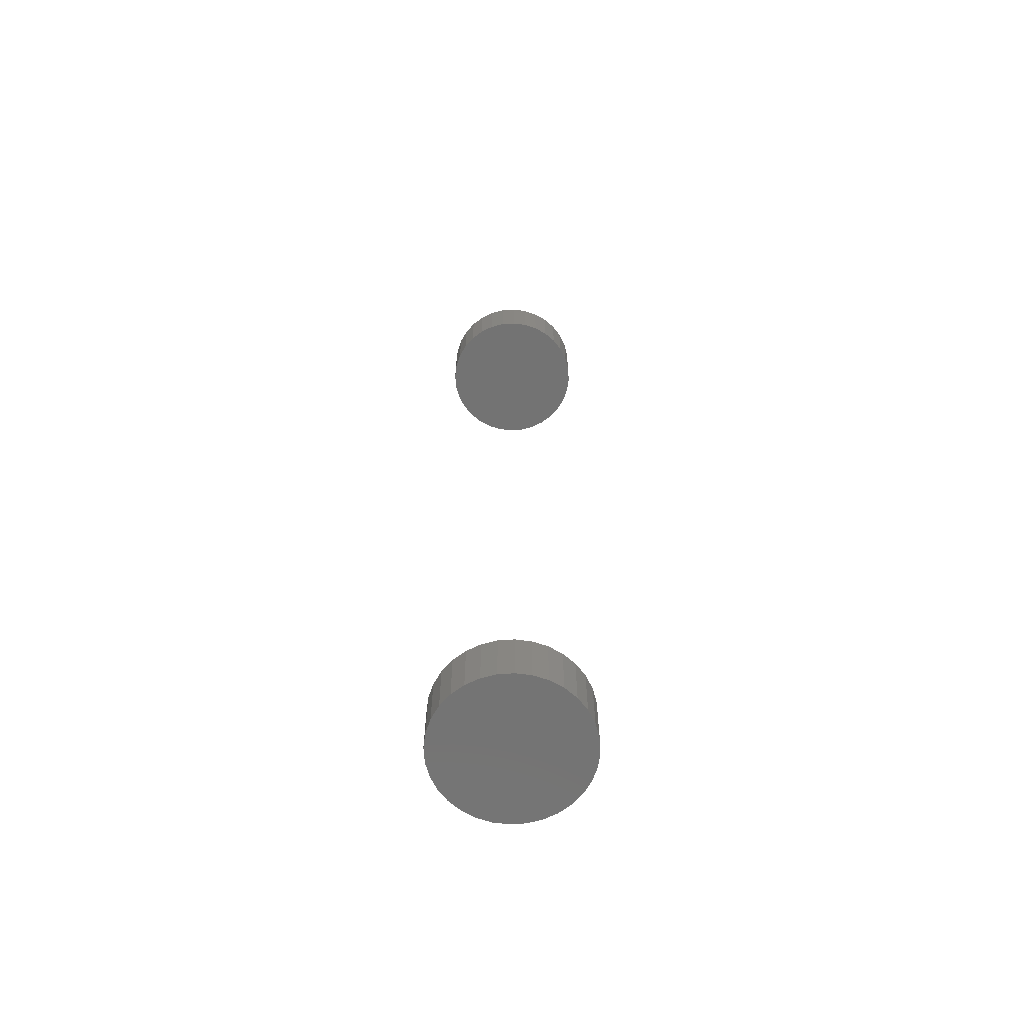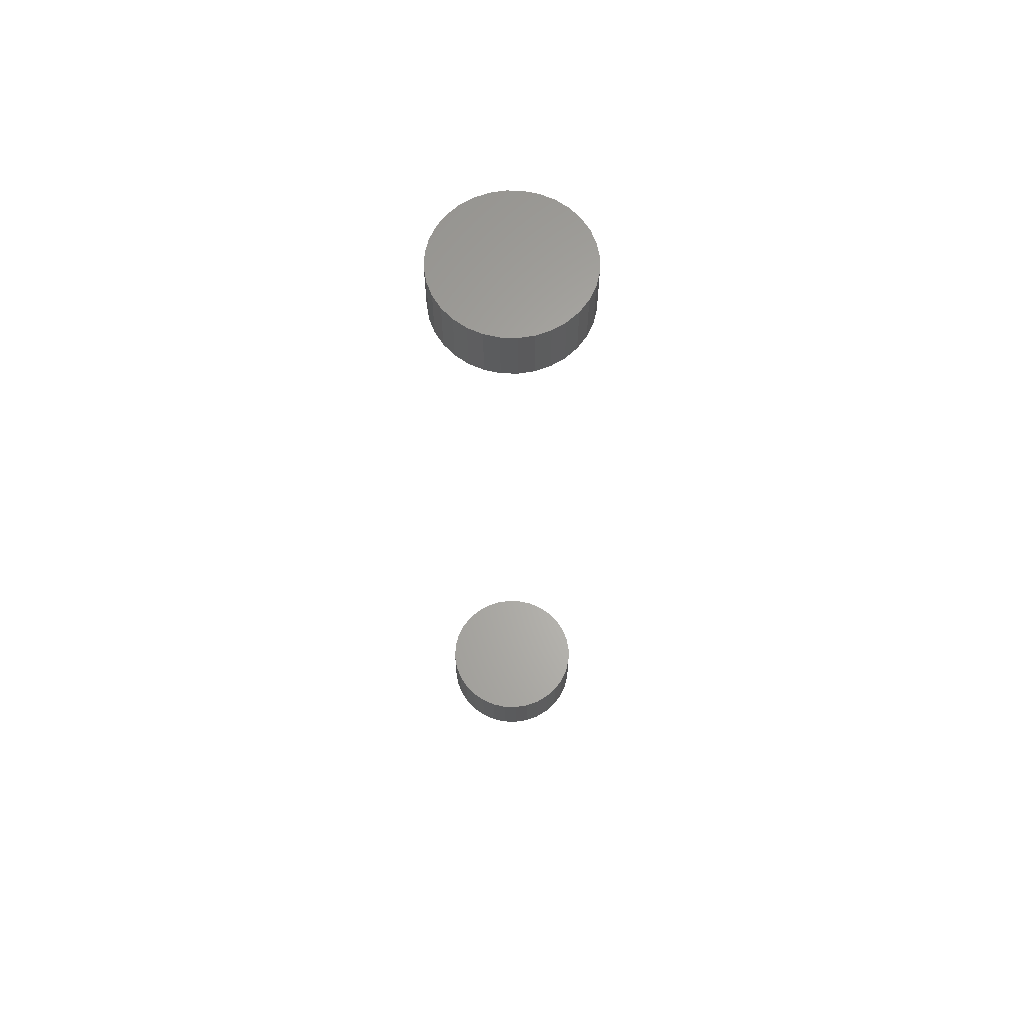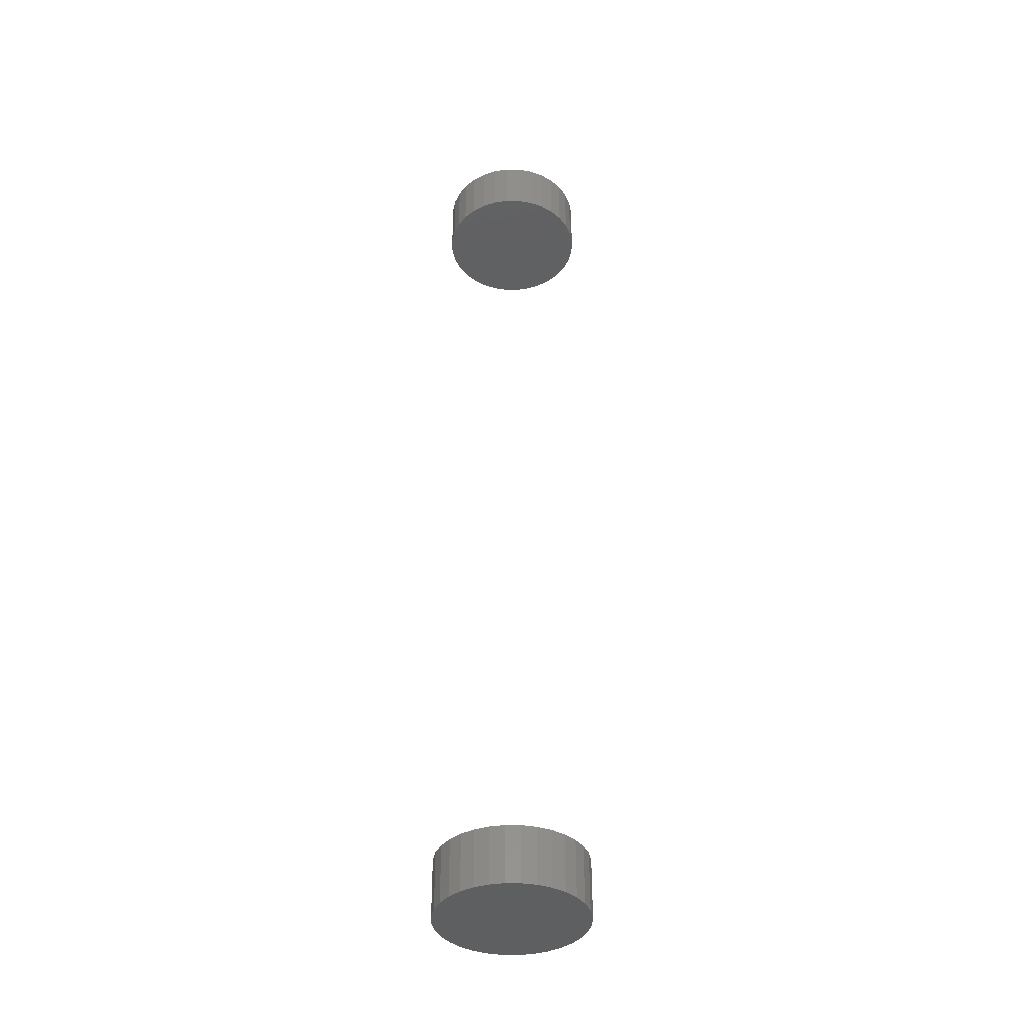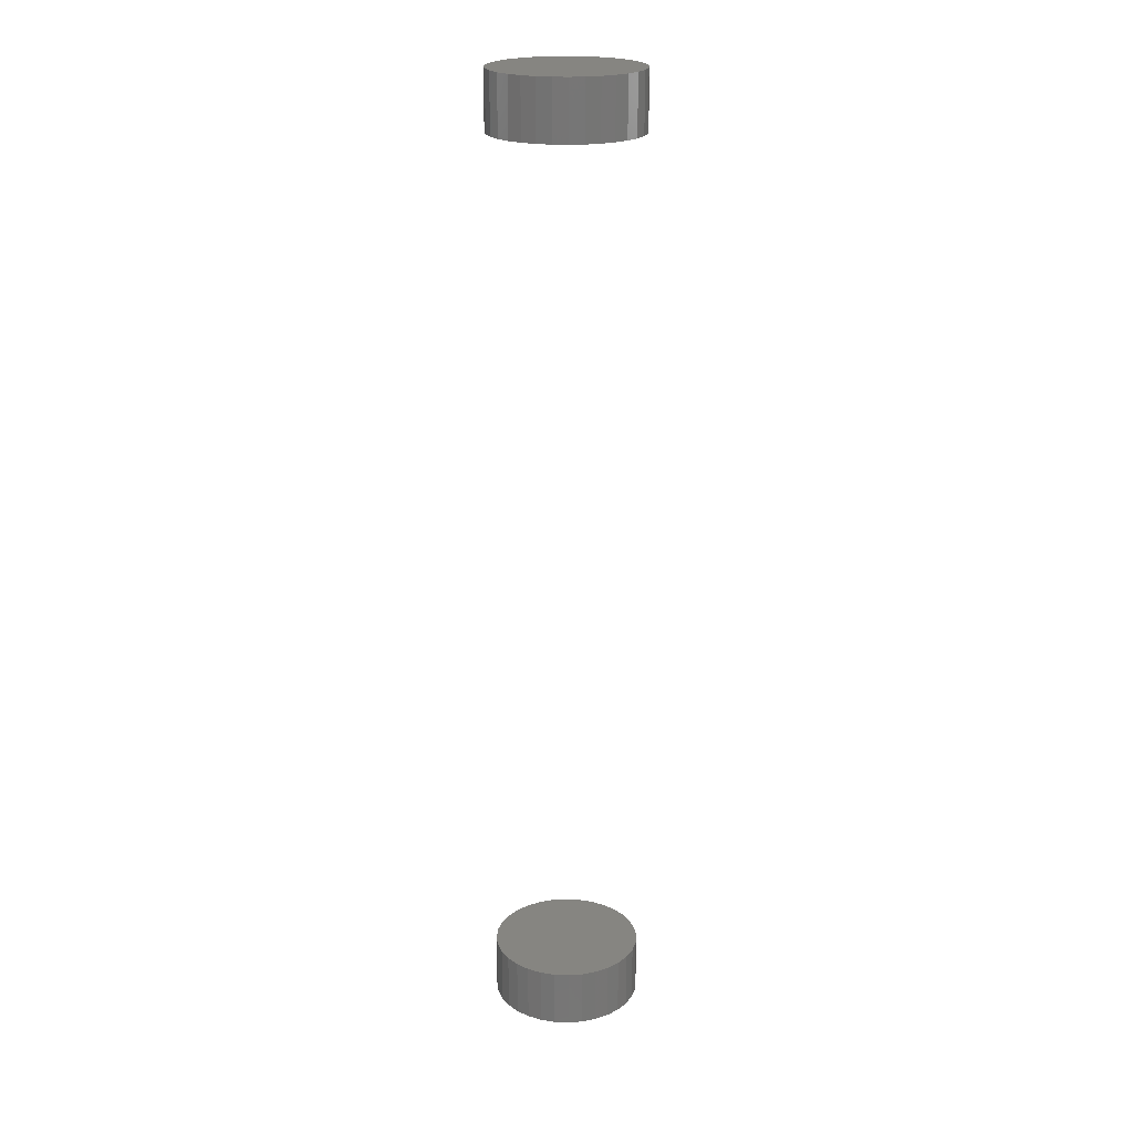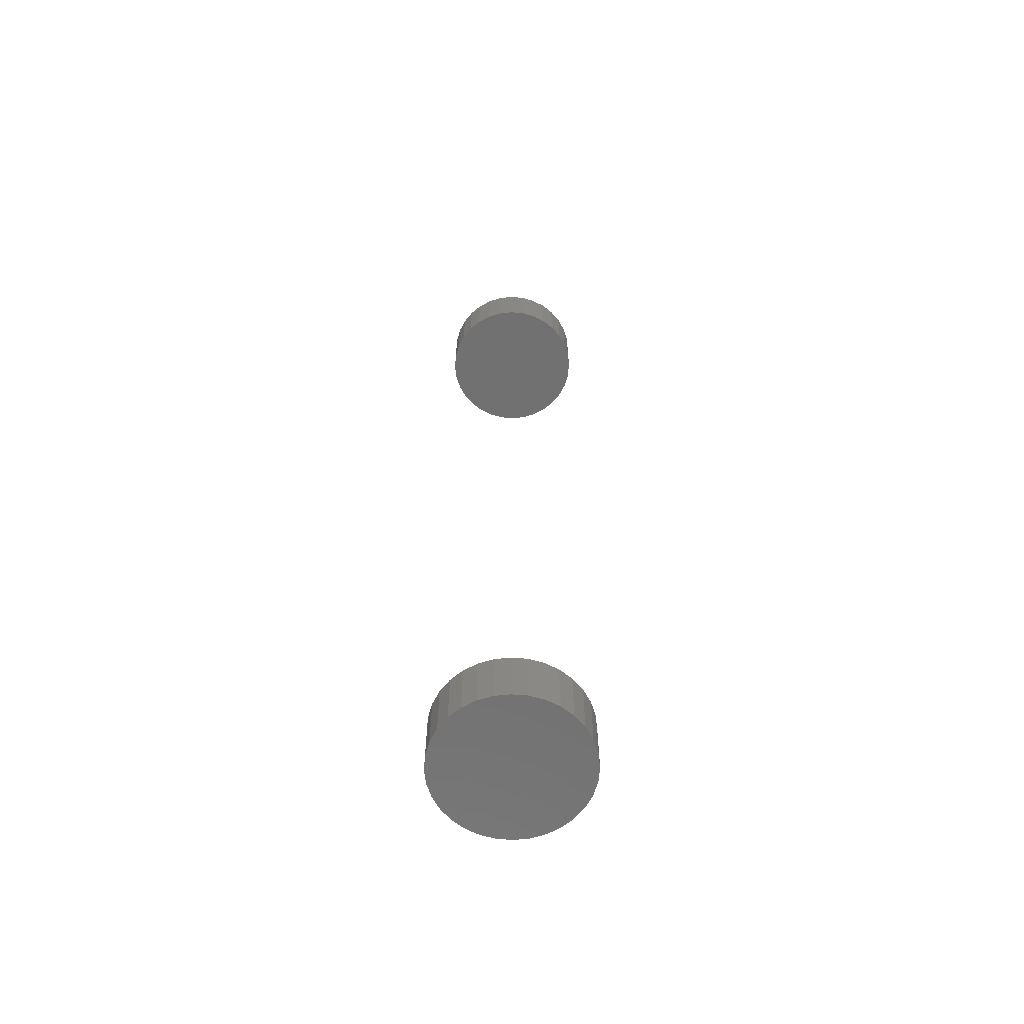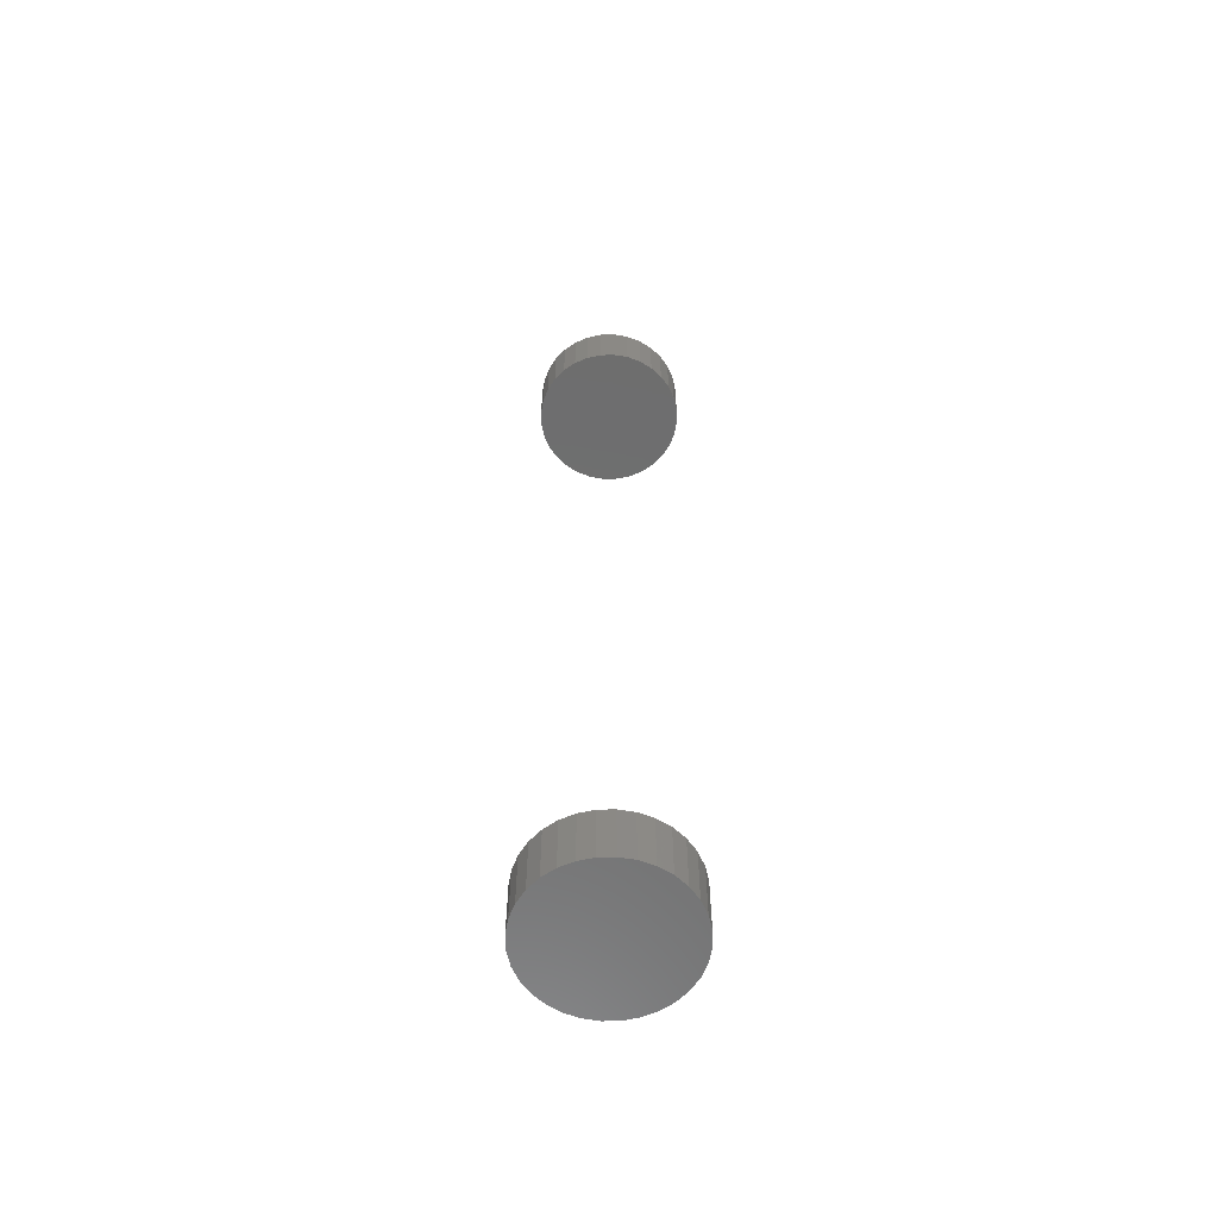
<metadata>
{"format":"stl","ext":"stl","renderer":"f3d","projection":"perspective","resolution":1024,"background":"white","views":[{"elev":-65.4,"azim":-103.1,"up":"+Z"},{"elev":64.1,"azim":-15.0,"up":"+Z"},{"elev":-38.8,"azim":139.9,"up":"+Z"},{"elev":21.5,"azim":-158.9,"up":"+Z"},{"elev":-63.2,"azim":147.1,"up":"+Z"},{"elev":-60.4,"azim":-60.5,"up":"+Z"}]}
</metadata>
<code>
# stl→obj: 128 verts, 248 faces
v -0.06291 7.402e-18 0.7188
v -0.06291 7.402e-18 0.7656
v -0.06175 0.01179 0.7188
v -0.06175 0.01179 0.7656
v -0.05831 0.02313 0.7188
v -0.05831 0.02313 0.7656
v -0.05272 0.03358 0.7188
v -0.05272 0.03358 0.7656
v -0.04521 0.04274 0.7188
v -0.04521 0.04274 0.7656
v -0.03605 0.05026 0.7188
v -0.03605 0.05026 0.7656
v -0.0256 0.05584 0.7188
v -0.0256 0.05584 0.7656
v -0.01426 0.05928 0.7188
v -0.01426 0.05928 0.7656
v -0.002467 0.06044 0.7188
v -0.002467 0.06044 0.7656
v 0.009325 0.05928 0.7188
v 0.009325 0.05928 0.7656
v 0.02066 0.05584 0.7188
v 0.02066 0.05584 0.7656
v 0.03111 0.05026 0.7188
v 0.03111 0.05026 0.7656
v 0.04027 0.04274 0.7188
v 0.04027 0.04274 0.7656
v 0.04779 0.03358 0.7188
v 0.04779 0.03358 0.7656
v 0.05338 0.02313 0.7188
v 0.05338 0.02313 0.7656
v 0.05682 0.01179 0.7188
v 0.05682 0.01179 0.7656
v 0.05798 -1.48e-17 0.7188
v 0.05798 0 0.7656
v -0.06291 7.402e-18 -0.01562
v -0.06291 7.402e-18 0.03125
v -0.06175 0.01179 -0.01562
v -0.06175 0.01179 0.03125
v -0.05831 0.02313 -0.01562
v -0.05831 0.02313 0.03125
v -0.05272 0.03358 -0.01562
v -0.05272 0.03358 0.03125
v -0.04521 0.04274 -0.01562
v -0.04521 0.04274 0.03125
v -0.03605 0.05026 -0.01562
v -0.03605 0.05026 0.03125
v -0.0256 0.05584 -0.01562
v -0.0256 0.05584 0.03125
v -0.01426 0.05928 -0.01562
v -0.01426 0.05928 0.03125
v -0.002467 0.06044 -0.01562
v -0.002467 0.06044 0.03125
v 0.009325 0.05928 -0.01562
v 0.009325 0.05928 0.03125
v 0.02066 0.05584 -0.01562
v 0.02066 0.05584 0.03125
v 0.03111 0.05026 -0.01562
v 0.03111 0.05026 0.03125
v 0.04027 0.04274 -0.01562
v 0.04027 0.04274 0.03125
v 0.04779 0.03358 -0.01562
v 0.04779 0.03358 0.03125
v 0.05338 0.02313 -0.01562
v 0.05338 0.02313 0.03125
v 0.05682 0.01179 -0.01562
v 0.05682 0.01179 0.03125
v 0.05798 -1.48e-17 -0.01562
v 0.05798 0 0.03125
v 0.05682 -0.01179 0.7188
v 0.05682 -0.01179 0.7656
v 0.05338 -0.02313 0.7188
v 0.05338 -0.02313 0.7656
v 0.04779 -0.03358 0.7188
v 0.04779 -0.03358 0.7656
v 0.04027 -0.04274 0.7188
v 0.04027 -0.04274 0.7656
v 0.03111 -0.05026 0.7188
v 0.03111 -0.05026 0.7656
v 0.02066 -0.05584 0.7188
v 0.02066 -0.05584 0.7656
v 0.009325 -0.05928 0.7188
v 0.009325 -0.05928 0.7656
v -0.002467 -0.06044 0.7188
v -0.002467 -0.06044 0.7656
v -0.01426 -0.05928 0.7188
v -0.01426 -0.05928 0.7656
v -0.0256 -0.05584 0.7188
v -0.0256 -0.05584 0.7656
v -0.03605 -0.05026 0.7188
v -0.03605 -0.05026 0.7656
v -0.04521 -0.04274 0.7188
v -0.04521 -0.04274 0.7656
v -0.05272 -0.03358 0.7188
v -0.05272 -0.03358 0.7656
v -0.05831 -0.02313 0.7188
v -0.05831 -0.02313 0.7656
v -0.06175 -0.01179 0.7188
v -0.06175 -0.01179 0.7656
v 0.05682 -0.01179 -0.01562
v 0.05682 -0.01179 0.03125
v 0.05338 -0.02313 -0.01562
v 0.05338 -0.02313 0.03125
v 0.04779 -0.03358 -0.01562
v 0.04779 -0.03358 0.03125
v 0.04027 -0.04274 -0.01562
v 0.04027 -0.04274 0.03125
v 0.03111 -0.05026 -0.01562
v 0.03111 -0.05026 0.03125
v 0.02066 -0.05584 -0.01562
v 0.02066 -0.05584 0.03125
v 0.009325 -0.05928 -0.01562
v 0.009325 -0.05928 0.03125
v -0.002467 -0.06044 -0.01562
v -0.002467 -0.06044 0.03125
v -0.01426 -0.05928 -0.01562
v -0.01426 -0.05928 0.03125
v -0.0256 -0.05584 -0.01562
v -0.0256 -0.05584 0.03125
v -0.03605 -0.05026 -0.01562
v -0.03605 -0.05026 0.03125
v -0.04521 -0.04274 -0.01562
v -0.04521 -0.04274 0.03125
v -0.05272 -0.03358 -0.01562
v -0.05272 -0.03358 0.03125
v -0.05831 -0.02313 -0.01562
v -0.05831 -0.02313 0.03125
v -0.06175 -0.01179 -0.01562
v -0.06175 -0.01179 0.03125
f 1 2 3
f 3 2 4
f 3 4 5
f 5 4 6
f 5 6 7
f 7 6 8
f 7 8 9
f 9 8 10
f 9 10 11
f 11 10 12
f 11 12 13
f 13 12 14
f 13 14 15
f 15 14 16
f 15 16 17
f 17 16 18
f 17 18 19
f 19 18 20
f 19 20 21
f 21 20 22
f 21 22 23
f 23 22 24
f 23 24 25
f 25 24 26
f 25 26 27
f 27 26 28
f 27 28 29
f 29 28 30
f 29 30 31
f 31 30 32
f 31 32 33
f 33 32 34
f 35 36 37
f 37 36 38
f 37 38 39
f 39 38 40
f 39 40 41
f 41 40 42
f 41 42 43
f 43 42 44
f 43 44 45
f 45 44 46
f 45 46 47
f 47 46 48
f 47 48 49
f 49 48 50
f 49 50 51
f 51 50 52
f 51 52 53
f 53 52 54
f 53 54 55
f 55 54 56
f 55 56 57
f 57 56 58
f 57 58 59
f 59 58 60
f 59 60 61
f 61 60 62
f 61 62 63
f 63 62 64
f 63 64 65
f 65 64 66
f 65 66 67
f 67 66 68
f 33 34 69
f 69 34 70
f 69 70 71
f 71 70 72
f 71 72 73
f 73 72 74
f 73 74 75
f 75 74 76
f 75 76 77
f 77 76 78
f 77 78 79
f 79 78 80
f 79 80 81
f 81 80 82
f 81 82 83
f 83 82 84
f 83 84 85
f 85 84 86
f 85 86 87
f 87 86 88
f 87 88 89
f 89 88 90
f 89 90 91
f 91 90 92
f 91 92 93
f 93 92 94
f 93 94 95
f 95 94 96
f 95 96 97
f 97 96 98
f 97 98 1
f 1 98 2
f 67 68 99
f 99 68 100
f 99 100 101
f 101 100 102
f 101 102 103
f 103 102 104
f 103 104 105
f 105 104 106
f 105 106 107
f 107 106 108
f 107 108 109
f 109 108 110
f 109 110 111
f 111 110 112
f 111 112 113
f 113 112 114
f 113 114 115
f 115 114 116
f 115 116 117
f 117 116 118
f 117 118 119
f 119 118 120
f 119 120 121
f 121 120 122
f 121 122 123
f 123 122 124
f 123 124 125
f 125 124 126
f 125 126 127
f 127 126 128
f 127 128 35
f 35 128 36
f 50 54 52
f 54 50 48
f 54 48 56
f 56 48 46
f 56 46 58
f 58 46 44
f 58 44 60
f 60 44 42
f 60 42 62
f 62 42 40
f 62 40 64
f 102 124 104
f 104 124 122
f 104 122 106
f 106 122 120
f 106 120 108
f 108 120 118
f 108 118 110
f 110 118 116
f 110 116 112
f 112 116 114
f 64 40 66
f 66 40 38
f 66 38 68
f 68 38 36
f 68 36 100
f 100 36 128
f 100 128 102
f 102 128 126
f 102 126 124
f 17 19 15
f 13 15 19
f 21 13 19
f 11 13 21
f 23 11 21
f 9 11 23
f 25 9 23
f 7 9 25
f 27 7 25
f 5 7 27
f 29 5 27
f 73 93 71
f 91 93 73
f 75 91 73
f 89 91 75
f 77 89 75
f 87 89 77
f 79 87 77
f 85 87 79
f 81 85 79
f 83 85 81
f 93 95 71
f 71 95 97
f 71 97 69
f 69 97 1
f 69 1 33
f 33 1 3
f 33 3 31
f 31 3 5
f 31 5 29
f 51 53 49
f 47 49 53
f 55 47 53
f 45 47 55
f 57 45 55
f 43 45 57
f 59 43 57
f 41 43 59
f 61 41 59
f 39 41 61
f 63 39 61
f 103 123 101
f 121 123 103
f 105 121 103
f 119 121 105
f 107 119 105
f 117 119 107
f 109 117 107
f 115 117 109
f 111 115 109
f 113 115 111
f 123 125 101
f 101 125 127
f 101 127 99
f 99 127 35
f 99 35 67
f 67 35 37
f 67 37 65
f 65 37 39
f 65 39 63
f 16 20 18
f 20 16 14
f 20 14 22
f 22 14 12
f 22 12 24
f 24 12 10
f 24 10 26
f 26 10 8
f 26 8 28
f 28 8 6
f 28 6 30
f 72 94 74
f 74 94 92
f 74 92 76
f 76 92 90
f 76 90 78
f 78 90 88
f 78 88 80
f 80 88 86
f 80 86 82
f 82 86 84
f 30 6 32
f 32 6 4
f 32 4 34
f 34 4 2
f 34 2 70
f 70 2 98
f 70 98 72
f 72 98 96
f 72 96 94

</code>
